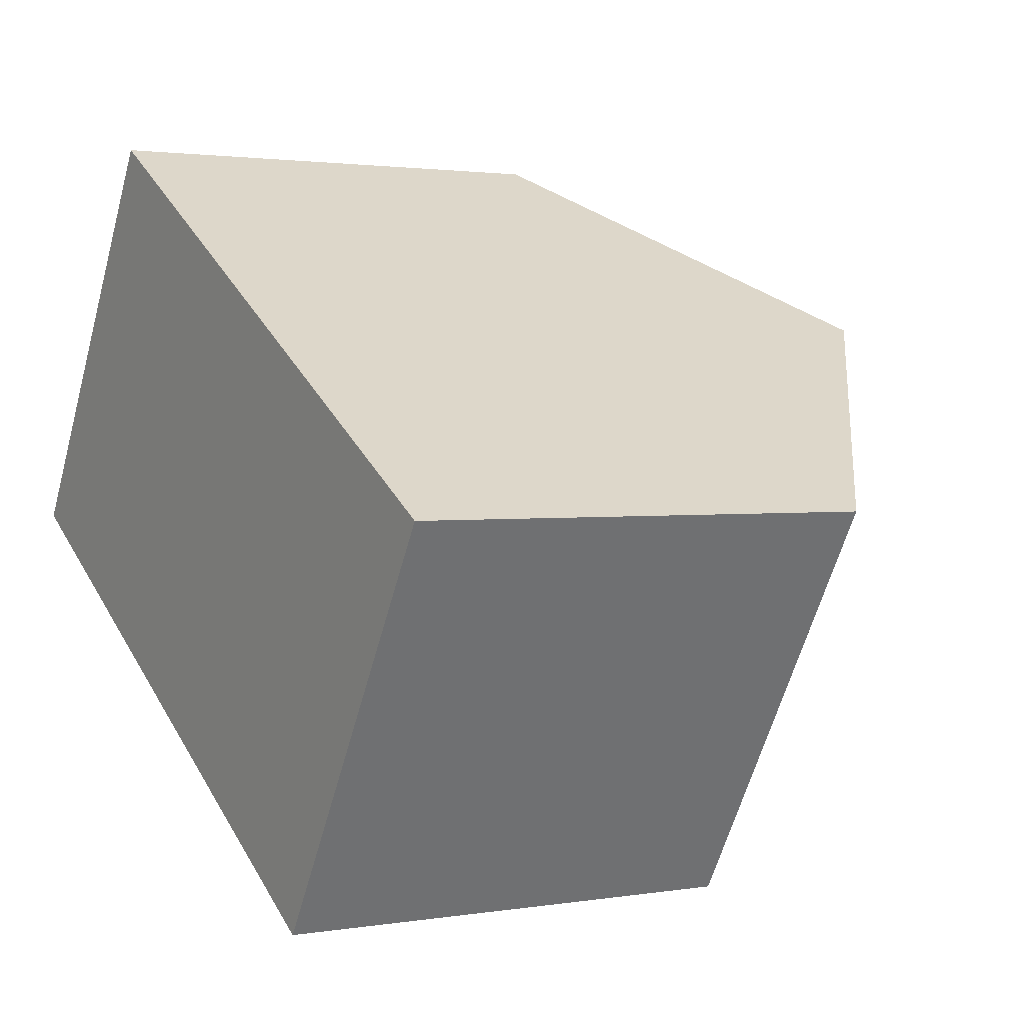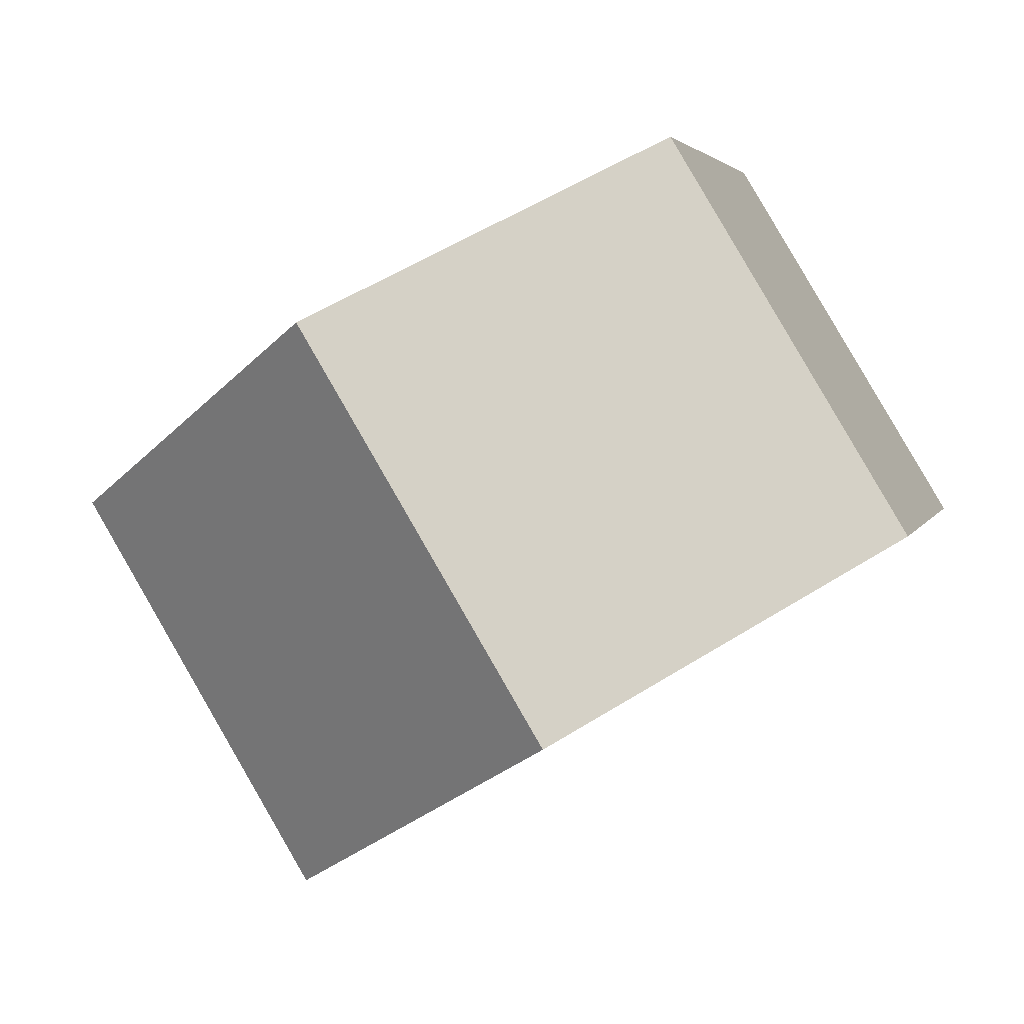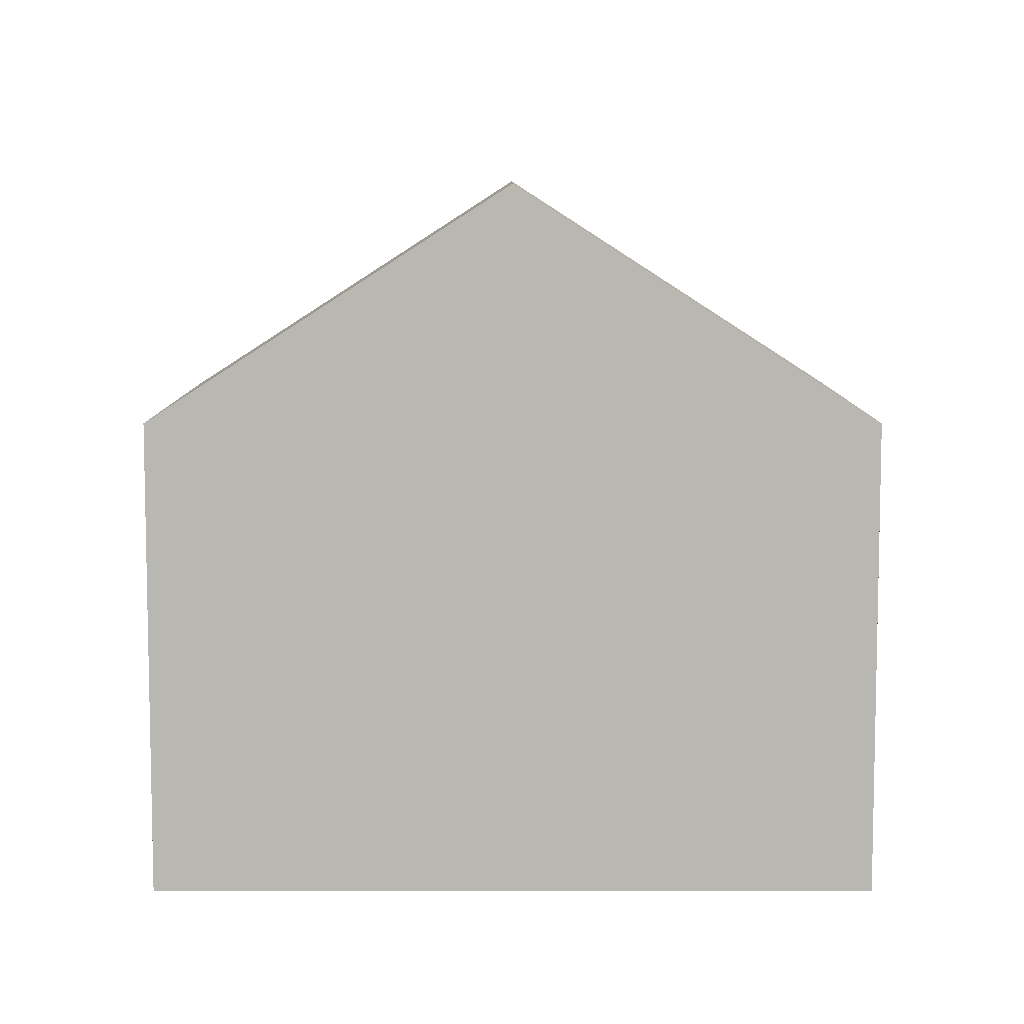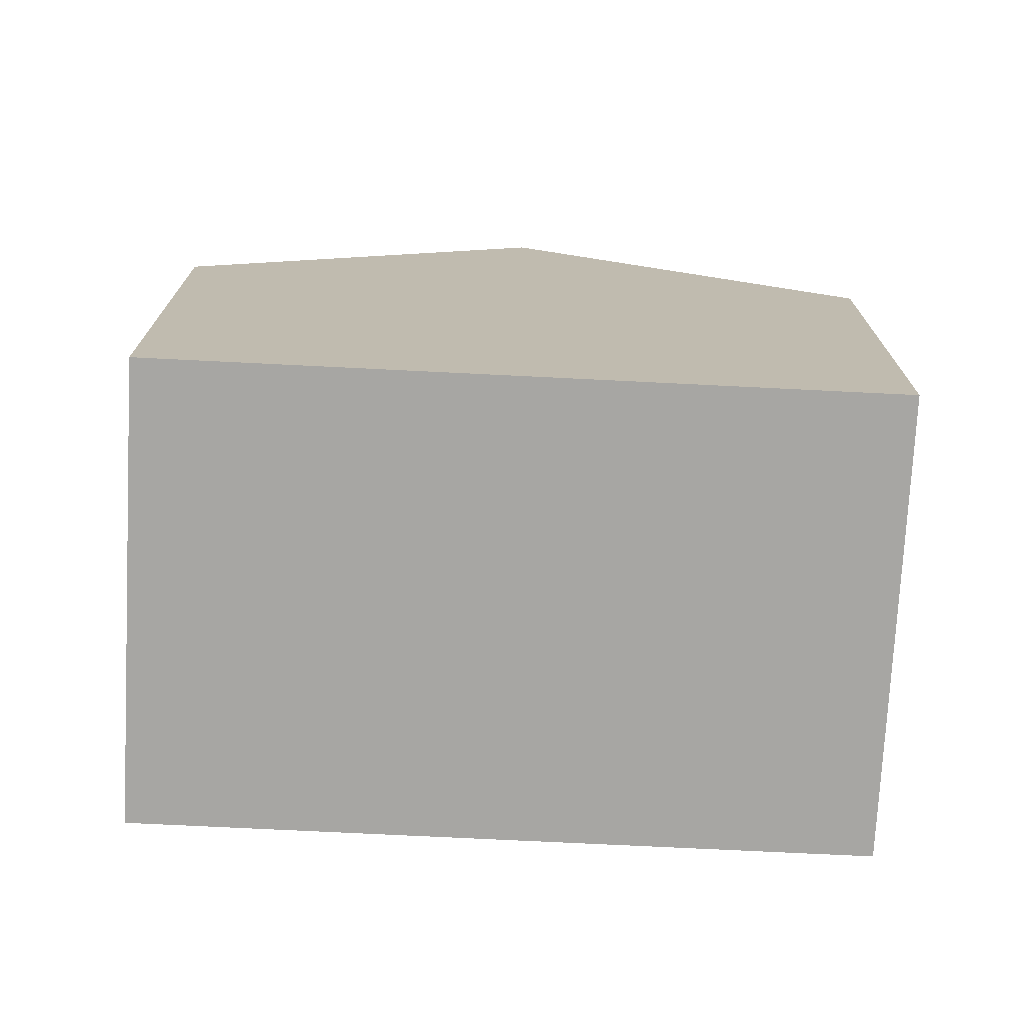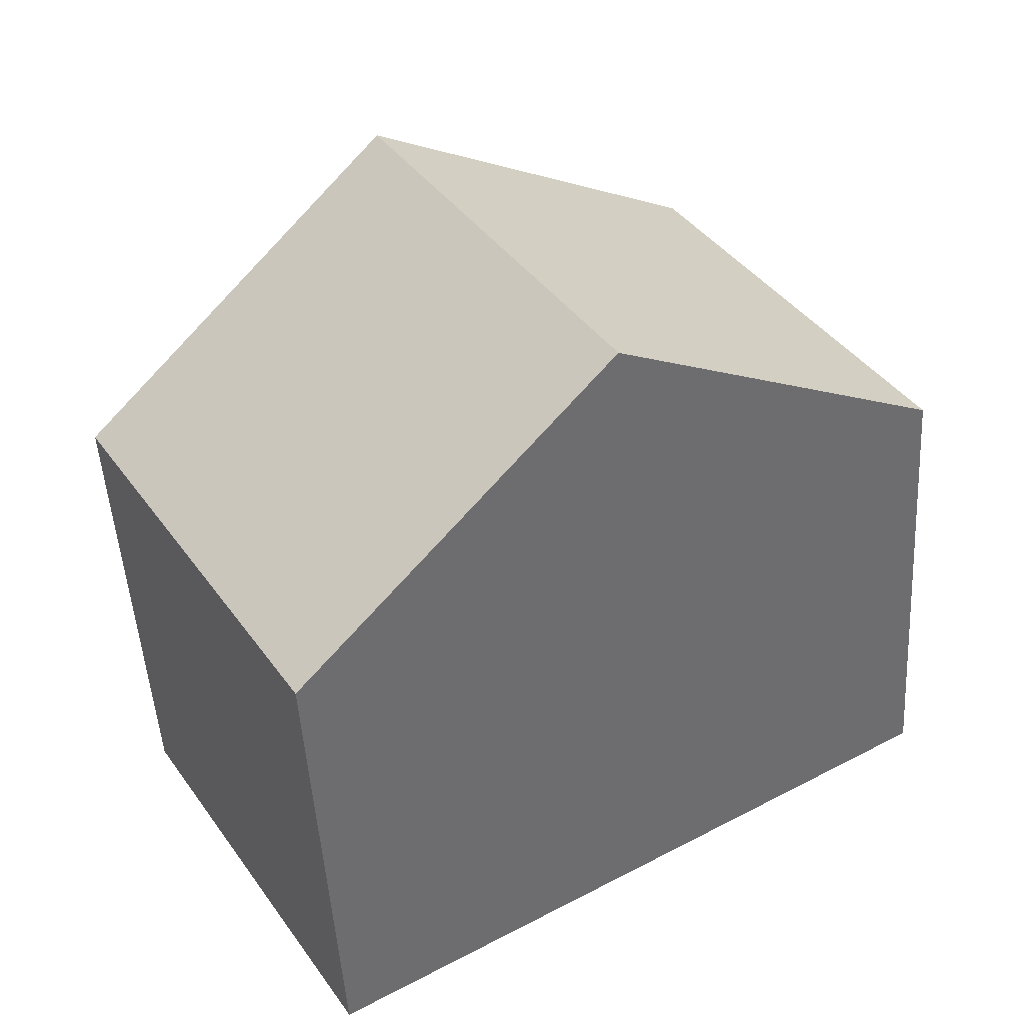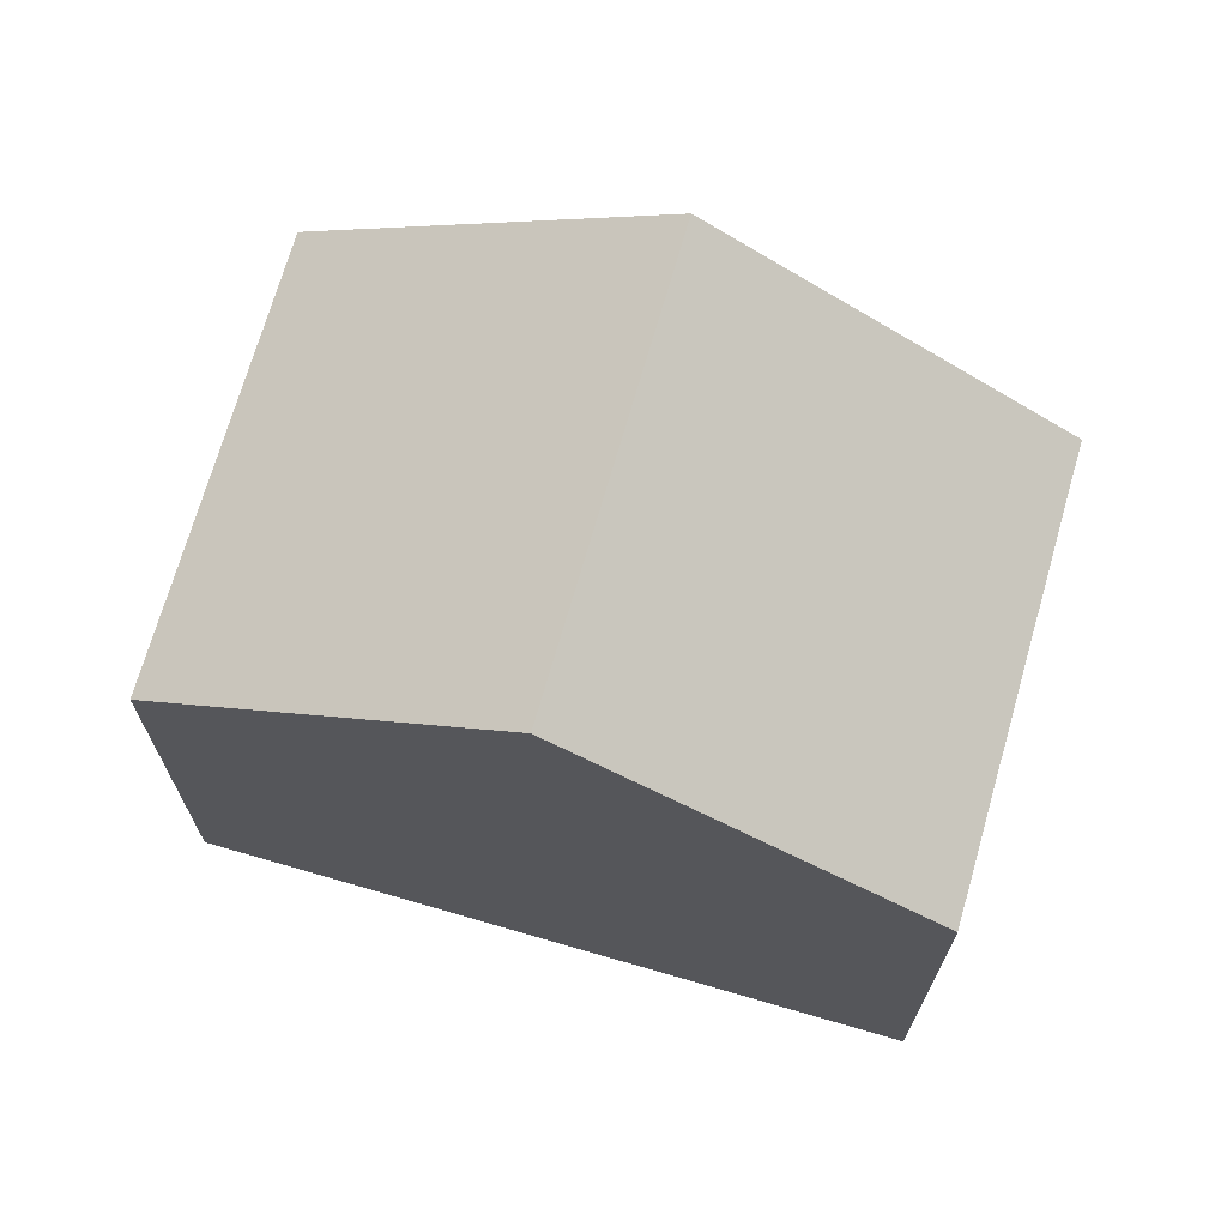
<metadata>
{"format":"obj","ext":"obj","renderer":"f3d","projection":"perspective","resolution":1024,"background":"white","views":[{"elev":1.9,"azim":59.0,"up":"+Z"},{"elev":3.5,"azim":-165.8,"up":"+Z"},{"elev":8.1,"azim":-149.0,"up":"+Y"},{"elev":-74.2,"azim":-151.9,"up":"+Y"},{"elev":-49.3,"azim":-176.5,"up":"+Z"},{"elev":70.7,"azim":-132.9,"up":"+Y"}]}
</metadata>
<code>
v  11.35 6.706 -1.024
v  7.754 10 2.928
v  12.15 6.706 0.297
v  4.396 10 -2.634
v  10.59 6.707 -2.286
v  8.793 6.706 -5.267
v  3.355 6.706 5.559
v  0 6.706 4.106e-16
v  8.793 3.225e-16 -5.267
v  4.396 1.613e-16 -2.634
v  0 0 0
v  3.355 -3.404e-16 5.559
v  7.754 -1.793e-16 2.928
v  12.15 -1.819e-17 0.297
v  10.59 1.4e-16 -2.286
v  11.35 6.27e-17 -1.024
g defaultobject
f 1 2 3
f 2 1 4
f 4 1 5
f 4 5 6
f 4 7 2
f 7 4 8
f 9 4 6
f 4 9 8
f 8 9 10
f 8 10 11
f 11 7 8
f 7 11 12
f 12 2 7
f 2 12 3
f 3 12 13
f 3 13 14
f 14 1 3
f 1 14 5
f 5 14 6
f 6 14 15
f 6 15 9
f 15 14 16
f 13 16 14
f 16 13 12
f 16 12 11
f 16 11 15
f 15 11 9
f 9 11 10

</code>
